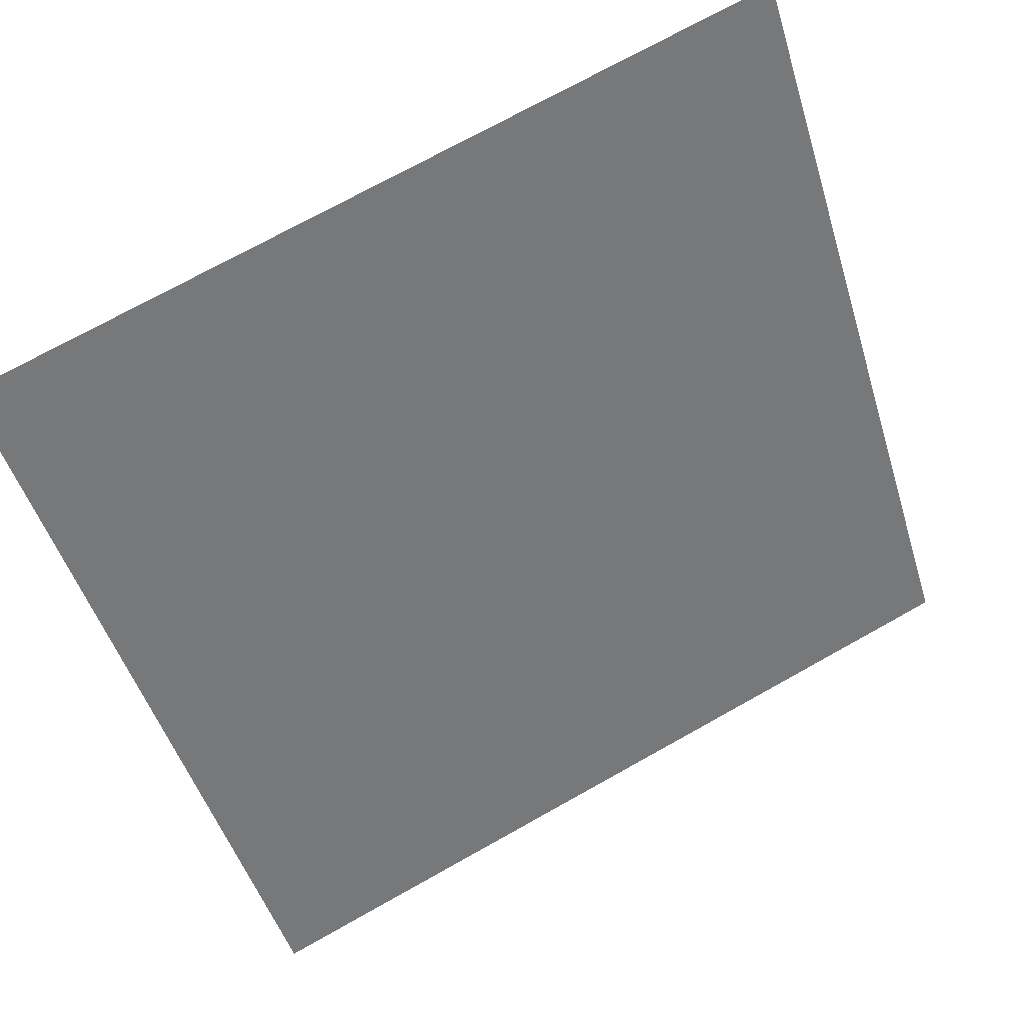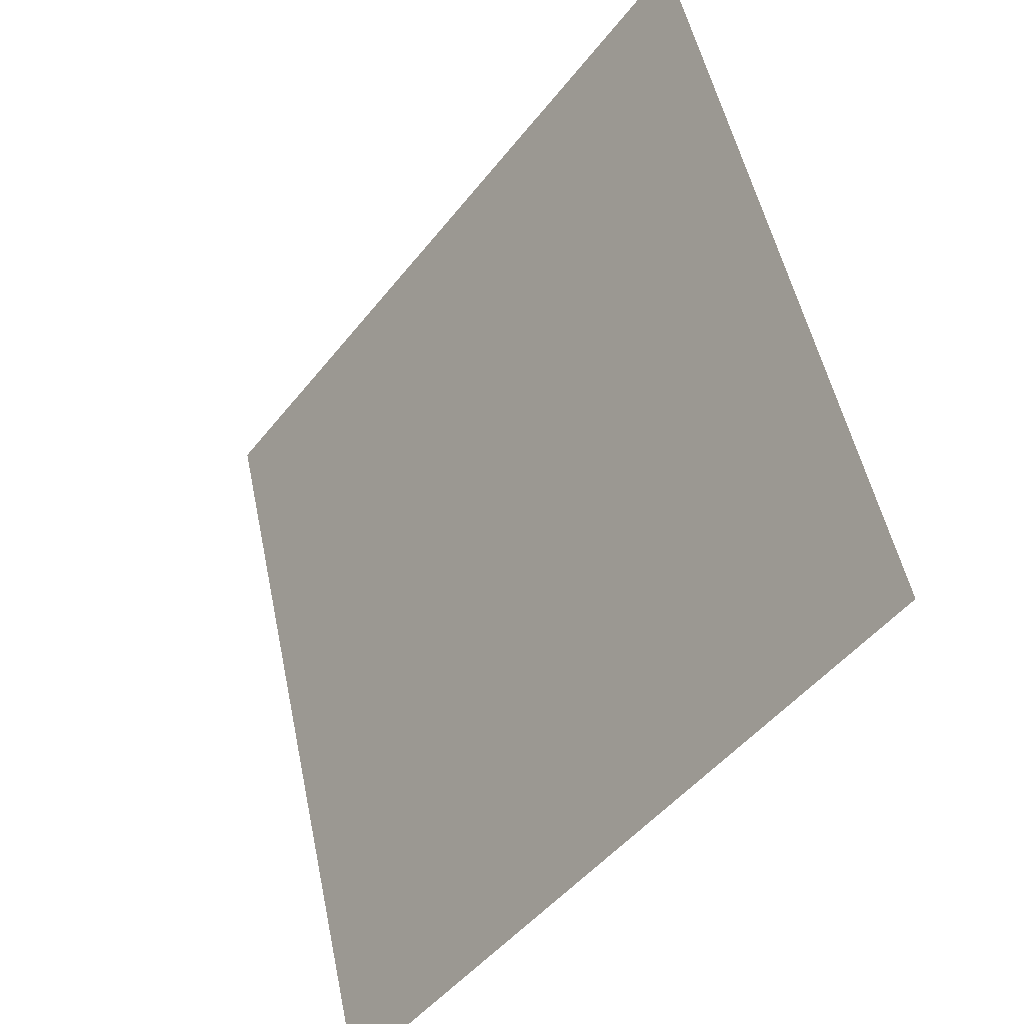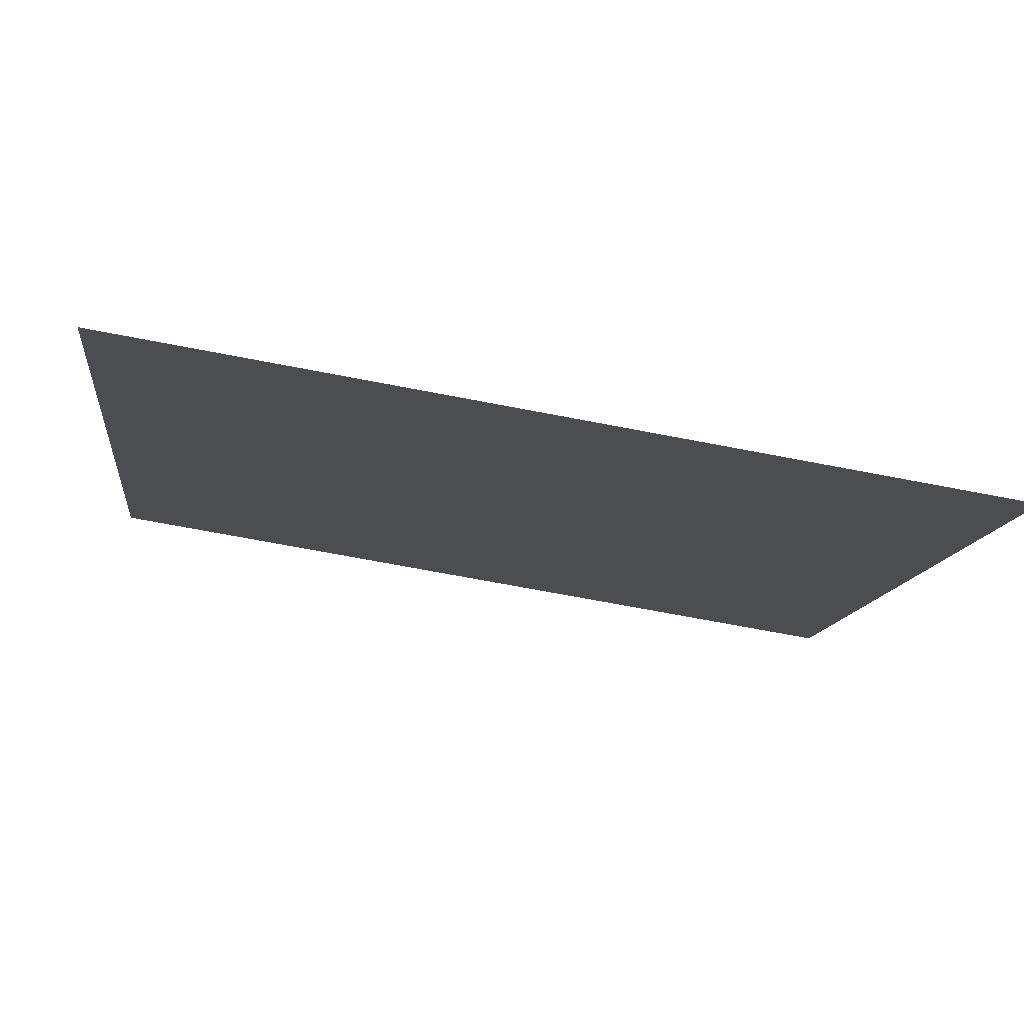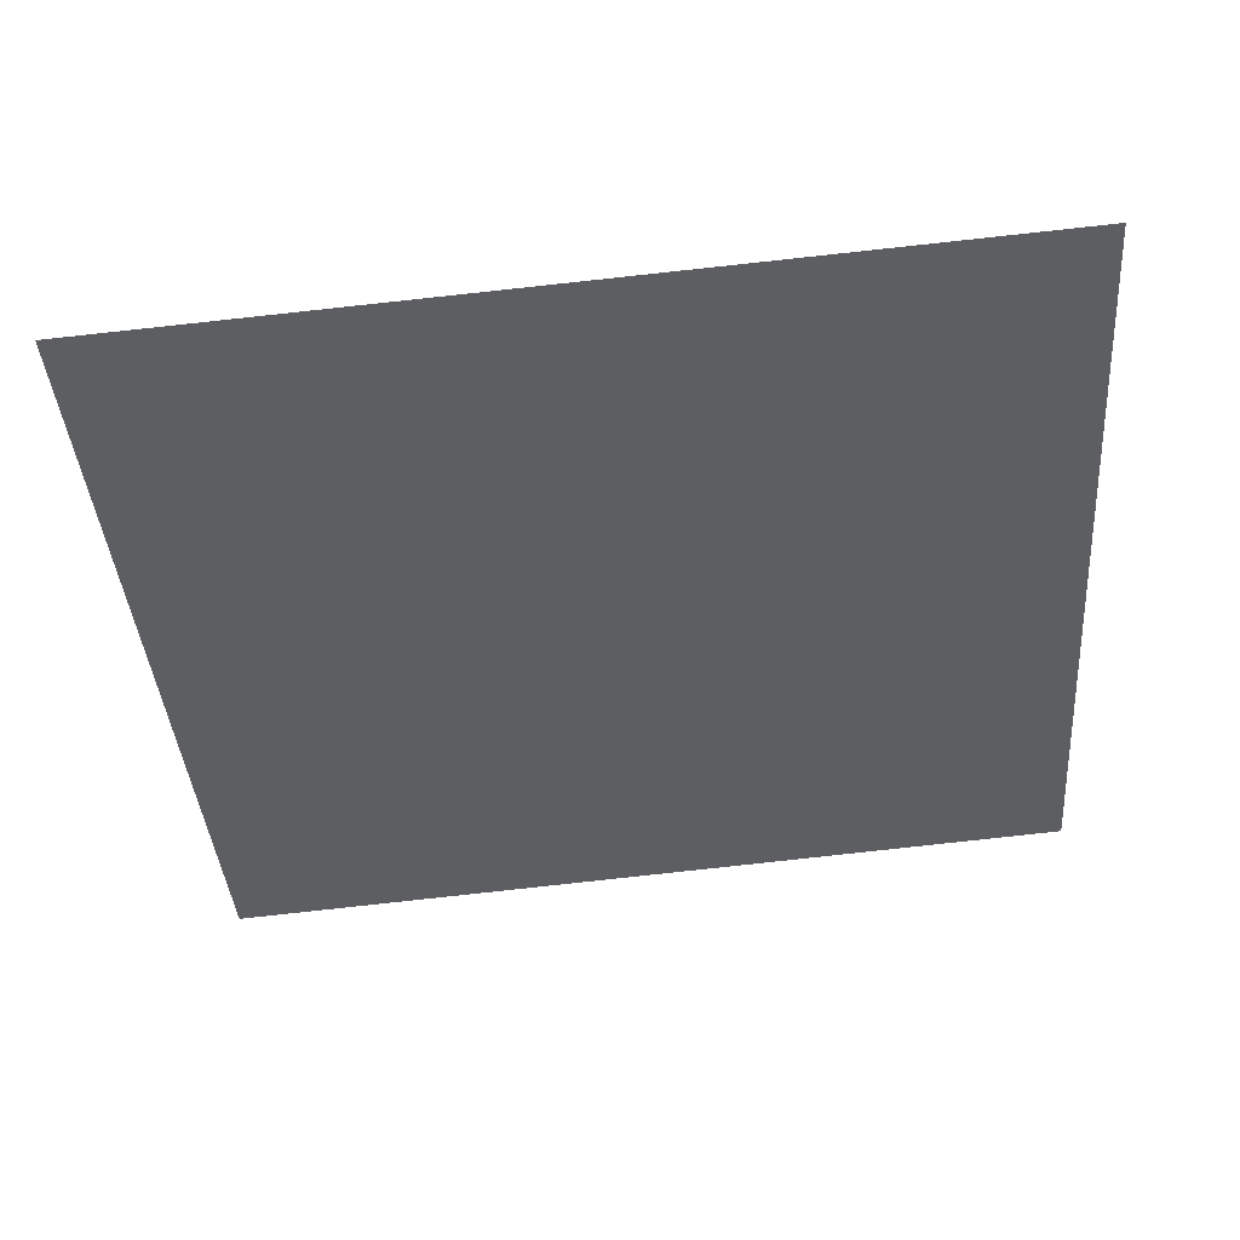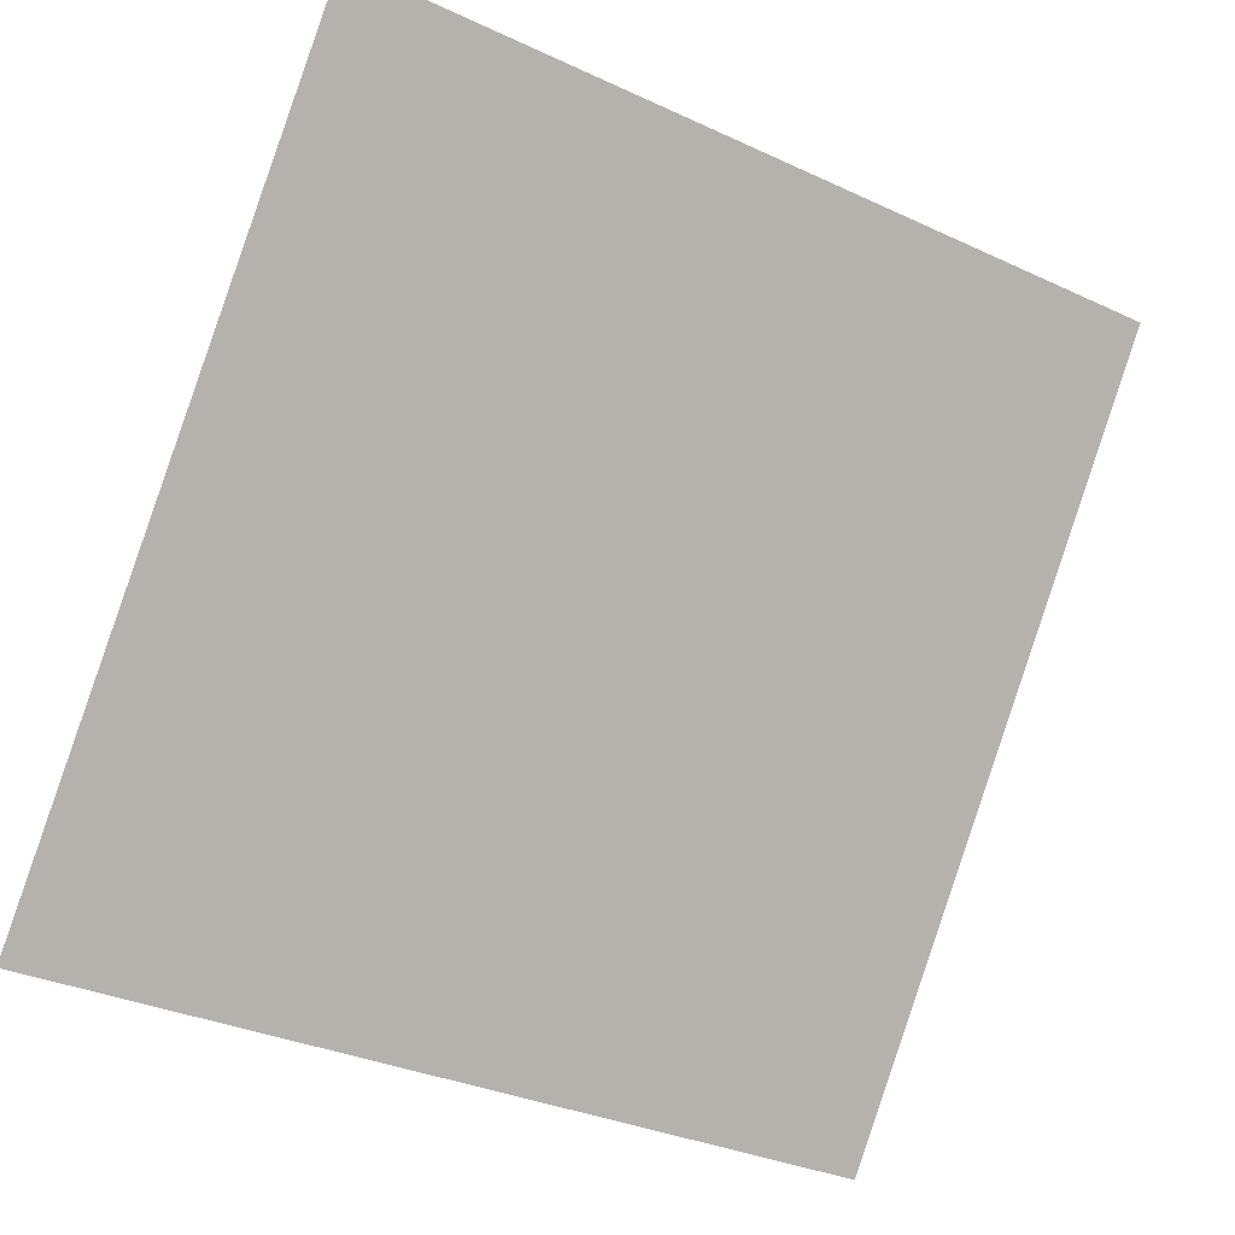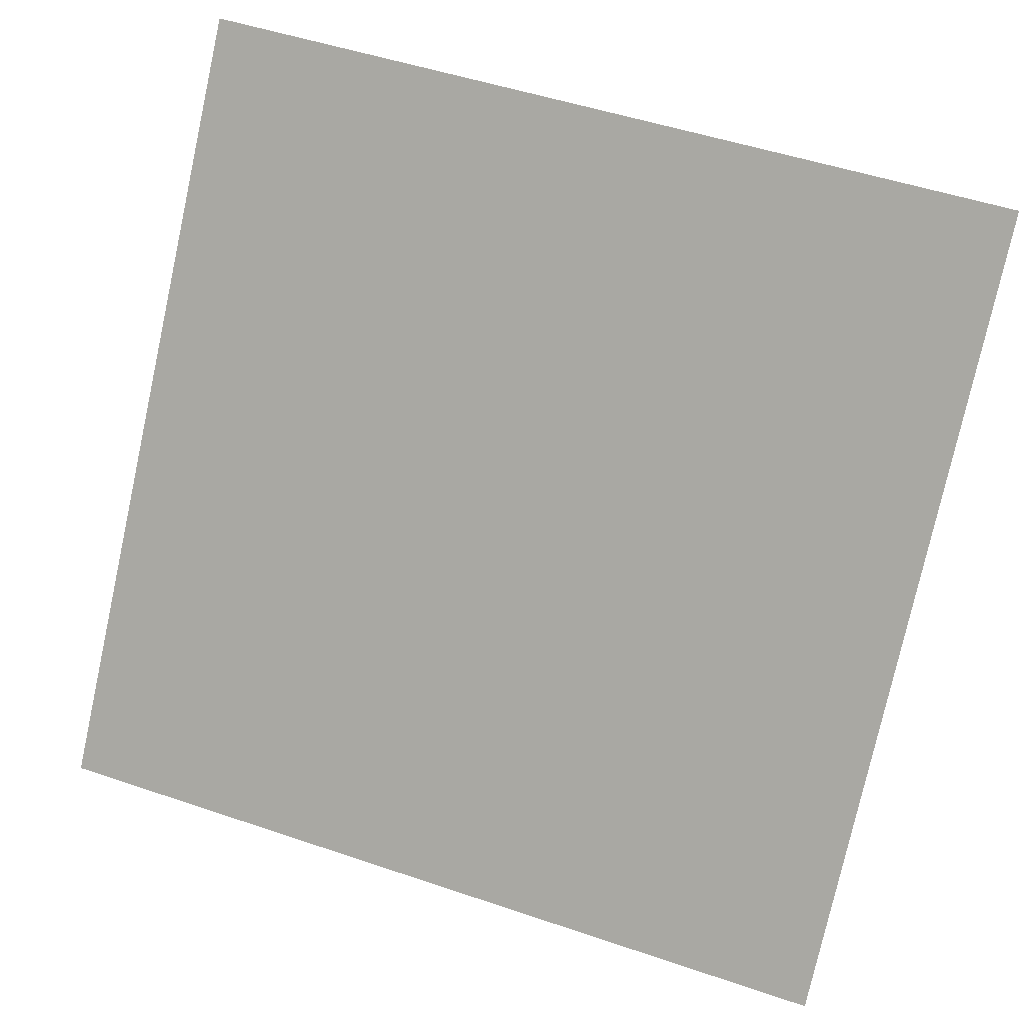
<metadata>
{"format":"obj","ext":"obj","renderer":"f3d","projection":"perspective","resolution":1024,"background":"white","views":[{"elev":74.5,"azim":-30.5,"up":"+Z"},{"elev":50.9,"azim":77.0,"up":"+Z"},{"elev":-64.9,"azim":-12.4,"up":"+Z"},{"elev":-75.1,"azim":-173.5,"up":"+Y"},{"elev":-33.8,"azim":146.0,"up":"+Z"},{"elev":48.2,"azim":19.2,"up":"+Z"}]}
</metadata>
<code>
v 0.2029 0.9777 0.7681
v 0.1963 0.9778 0.7682
v 0.1965 0.9818 0.7734
v 0.203 0.9816 0.7734
f 4 3 2 1

</code>
